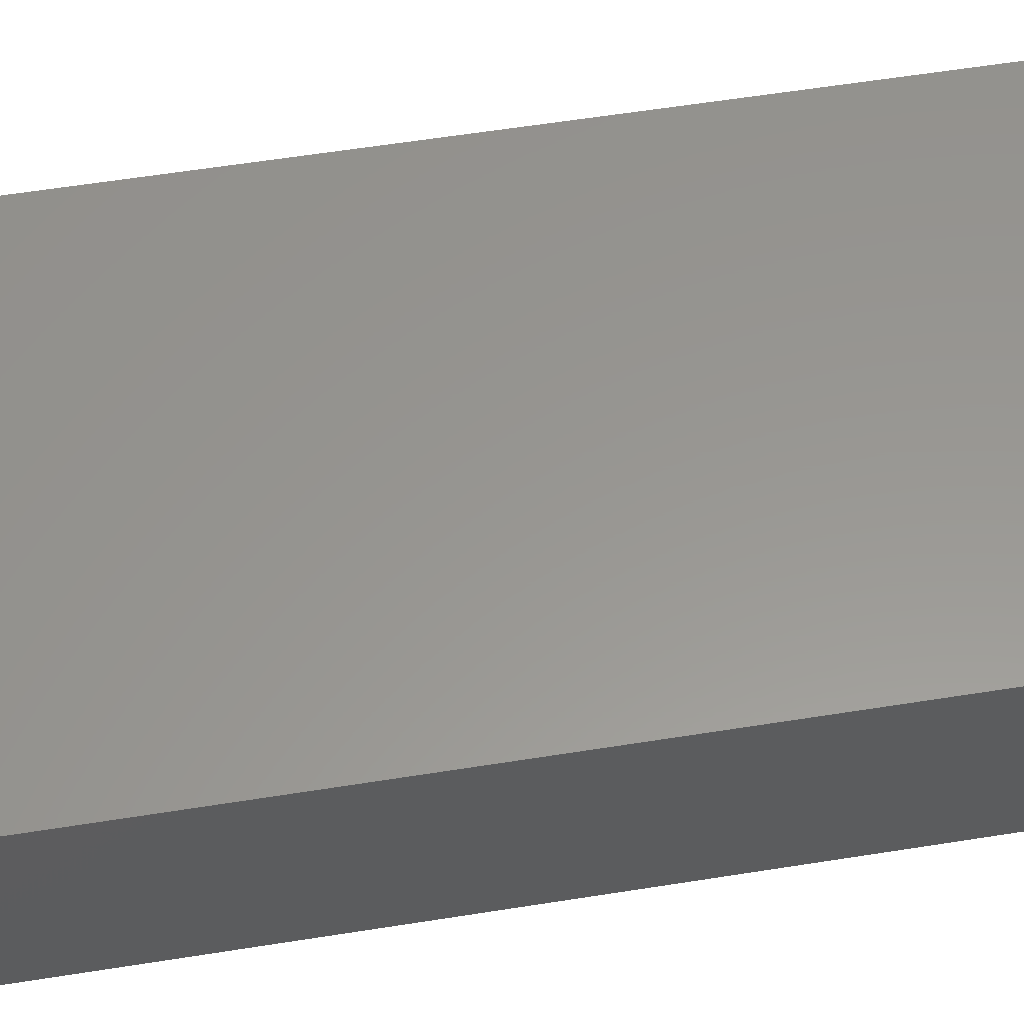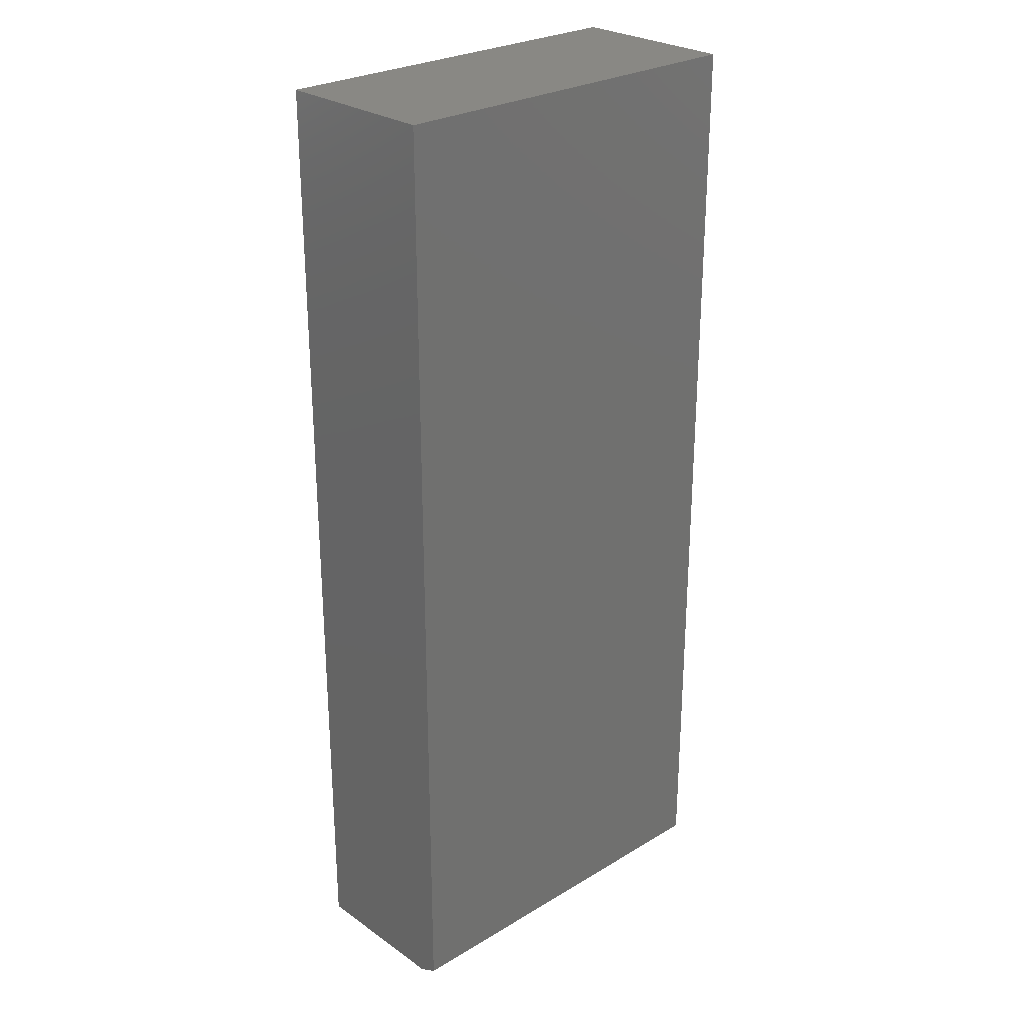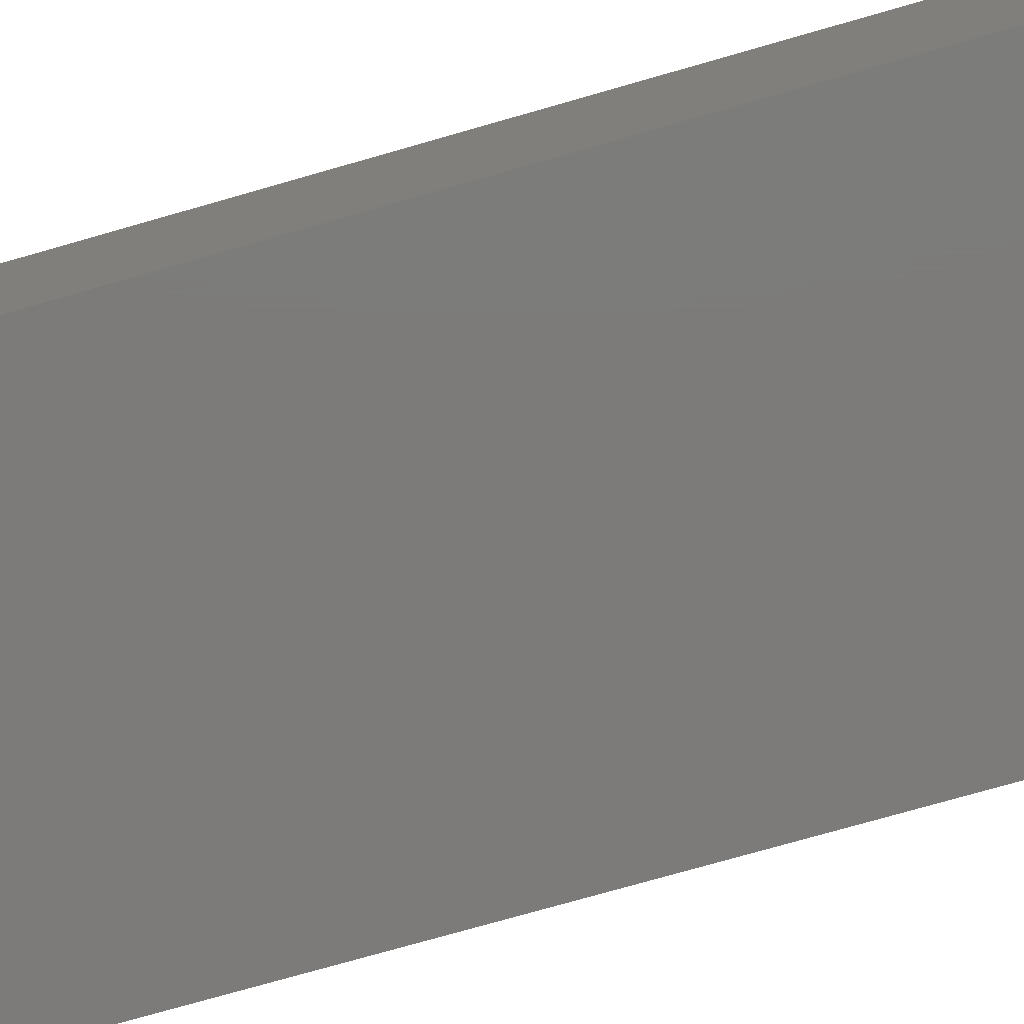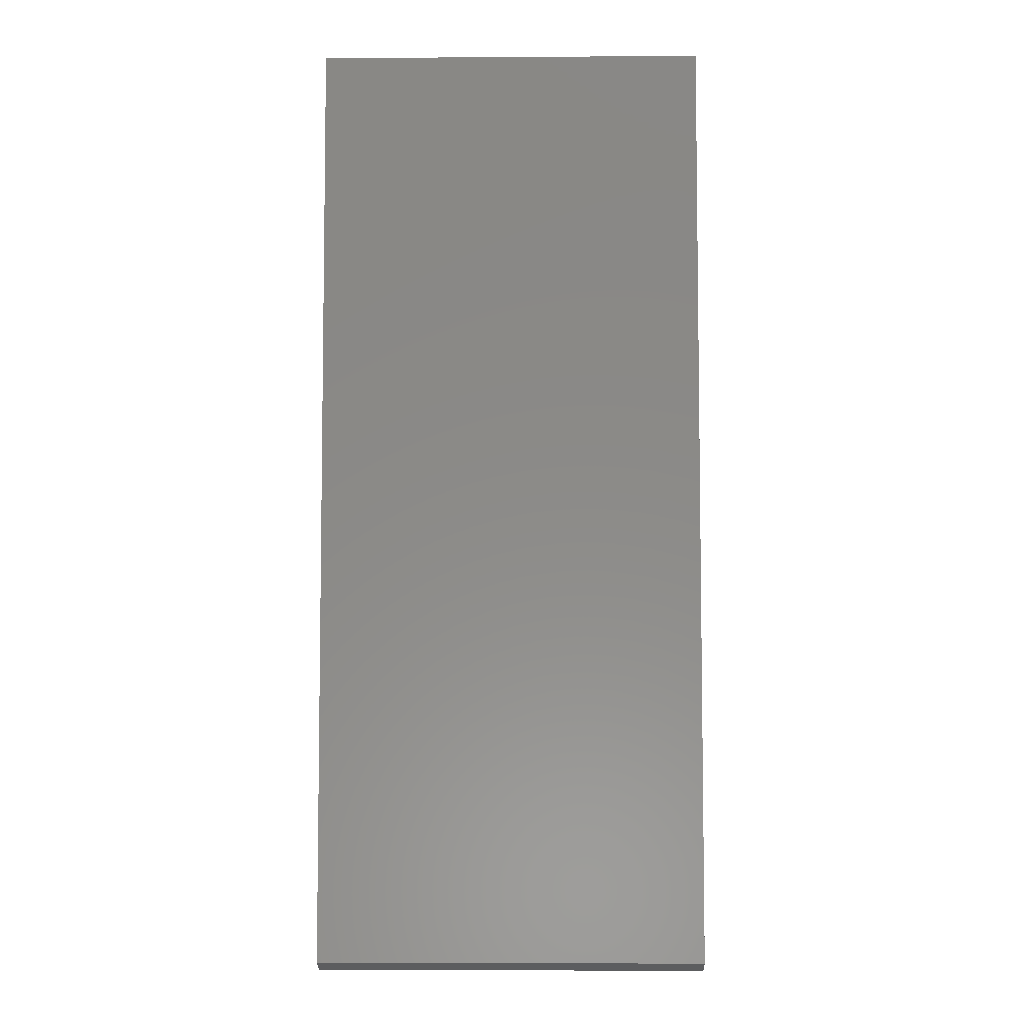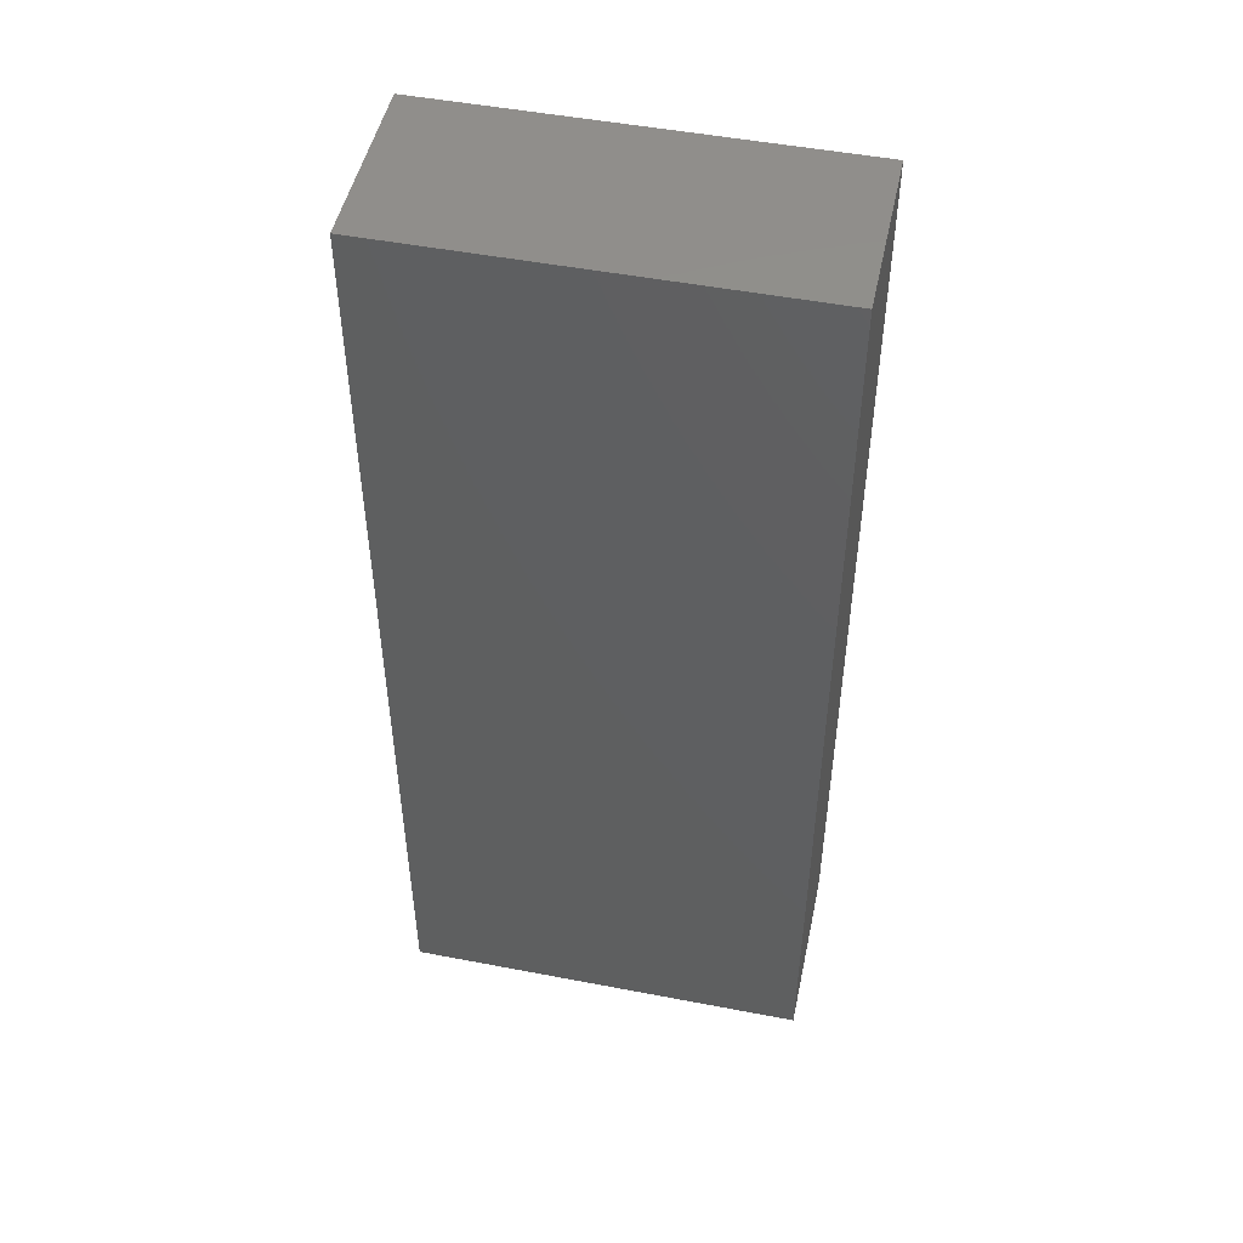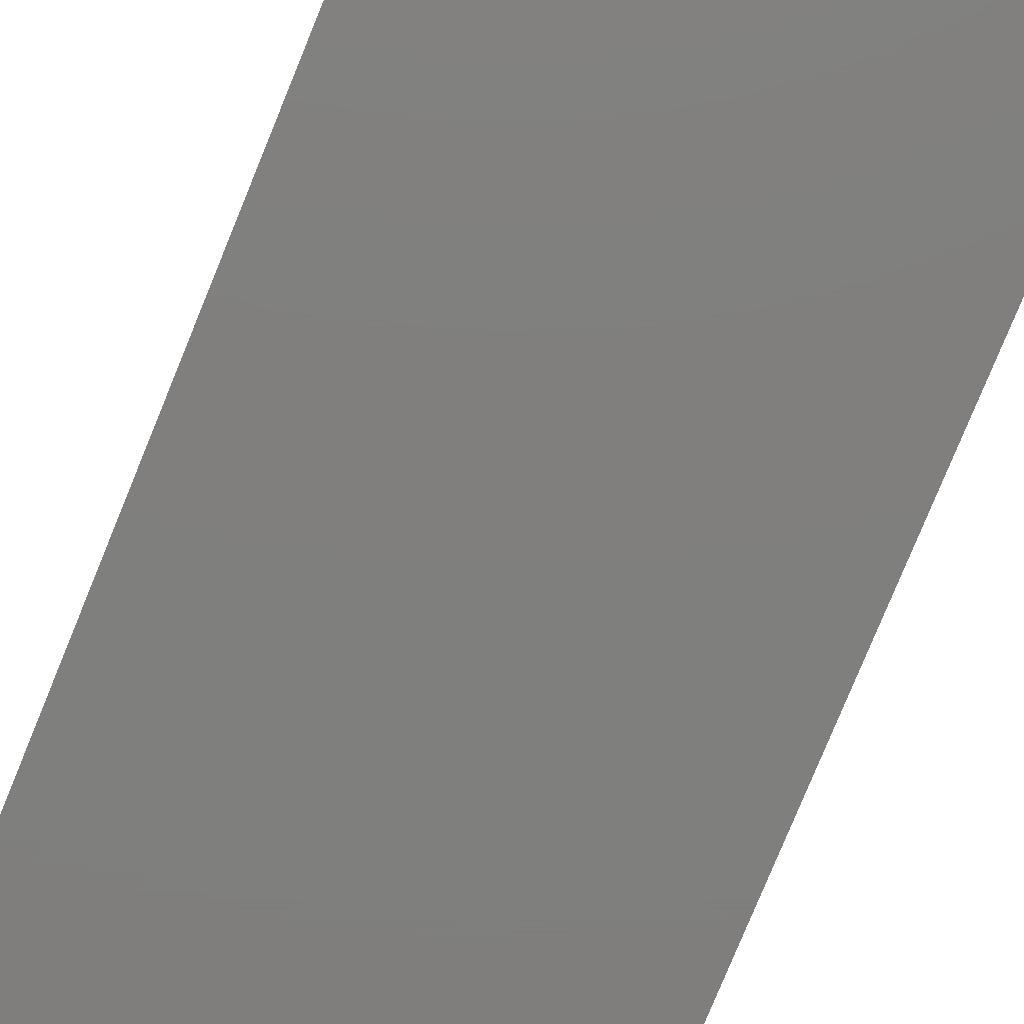
<metadata>
{"format":"stl","ext":"stl","renderer":"f3d","projection":"perspective","resolution":1024,"background":"white","views":[{"elev":58.3,"azim":-99.4,"up":"+Z"},{"elev":26.8,"azim":137.1,"up":"+Y"},{"elev":-74.9,"azim":-74.0,"up":"+Z"},{"elev":-5.7,"azim":-178.9,"up":"+Y"},{"elev":49.3,"azim":12.0,"up":"+Y"},{"elev":-79.1,"azim":-22.3,"up":"+Z"}]}
</metadata>
<code>
# stl→obj: 10 verts, 16 faces
v -0.3125 -0.75 -0.1016
v 0.3047 -0.75 -0.1016
v -0.3125 -0.75 0.1336
v 0.3047 -0.75 0.1336
v -0.3125 0.75 0.1336
v -0.3125 0.75 -0.1328
v -0.3125 -0.7344 -0.1328
v 0.3047 0.75 -0.1328
v 0.3047 0.75 0.1336
v 0.3047 -0.7344 -0.1328
f 1 2 3
f 3 2 4
f 5 6 3
f 3 6 7
f 3 7 1
f 8 9 10
f 10 9 4
f 10 4 2
f 6 8 7
f 7 8 10
f 2 1 10
f 10 1 7
f 6 5 8
f 8 5 9
f 9 5 4
f 4 5 3

</code>
